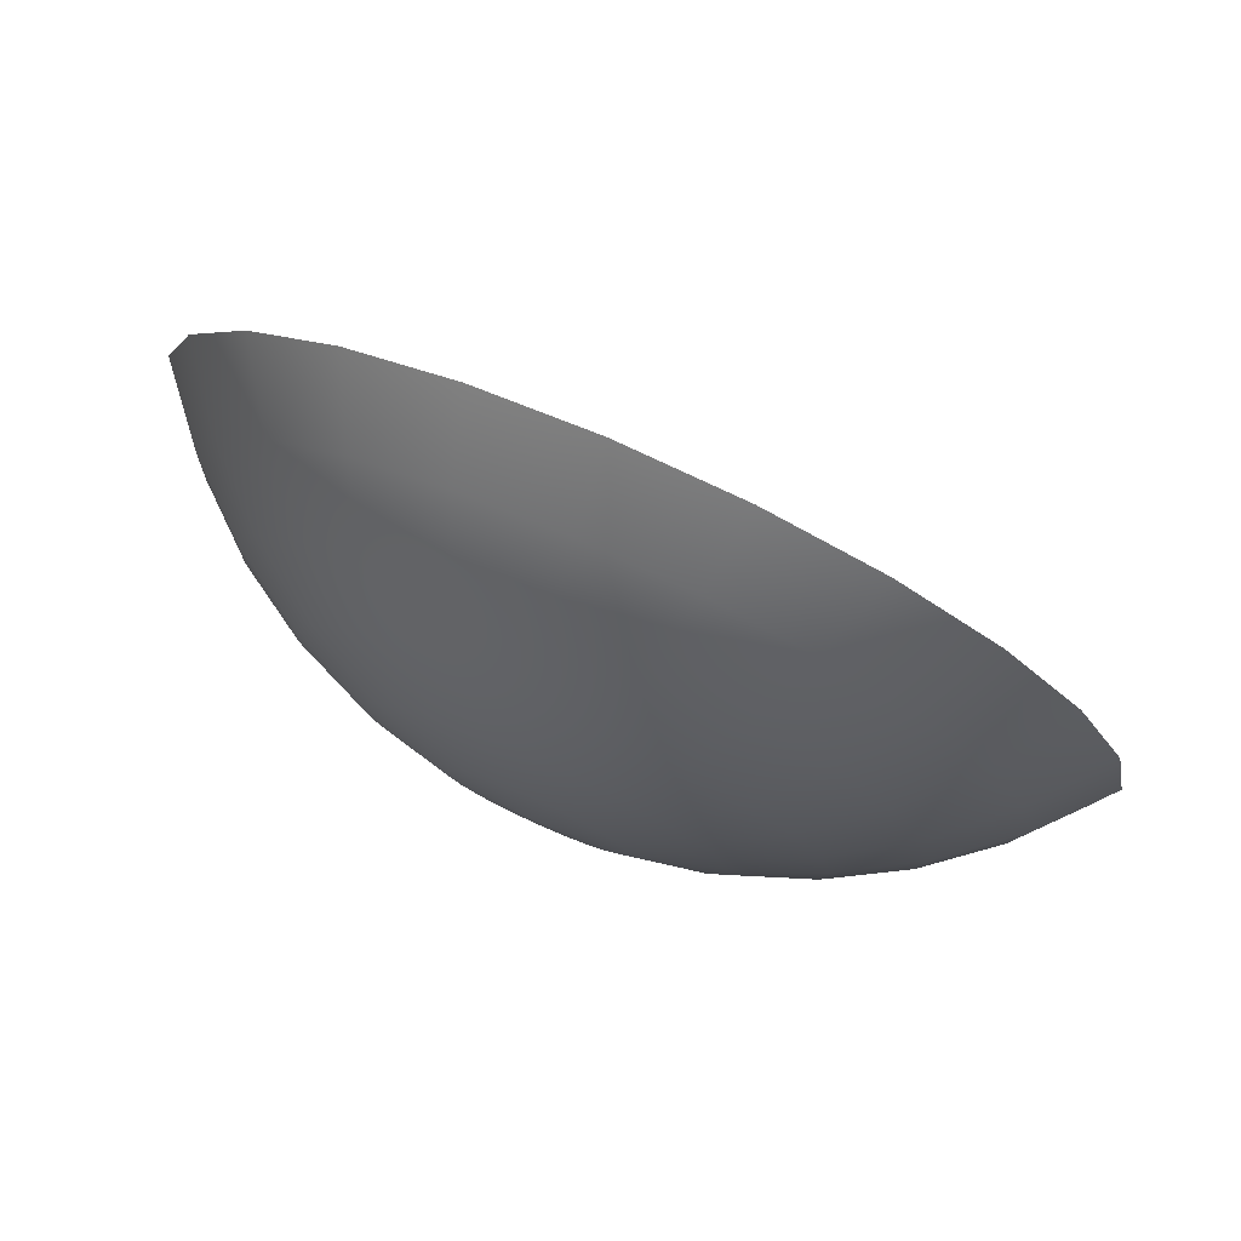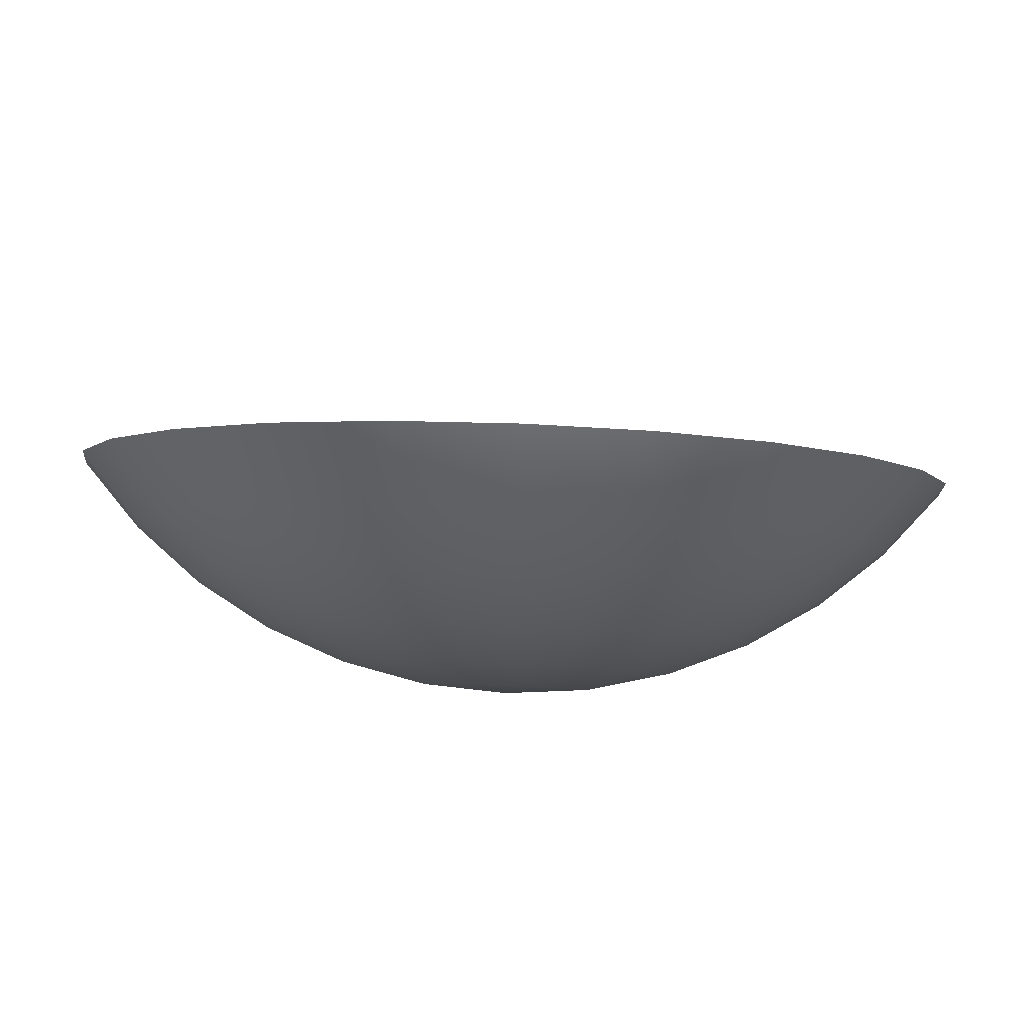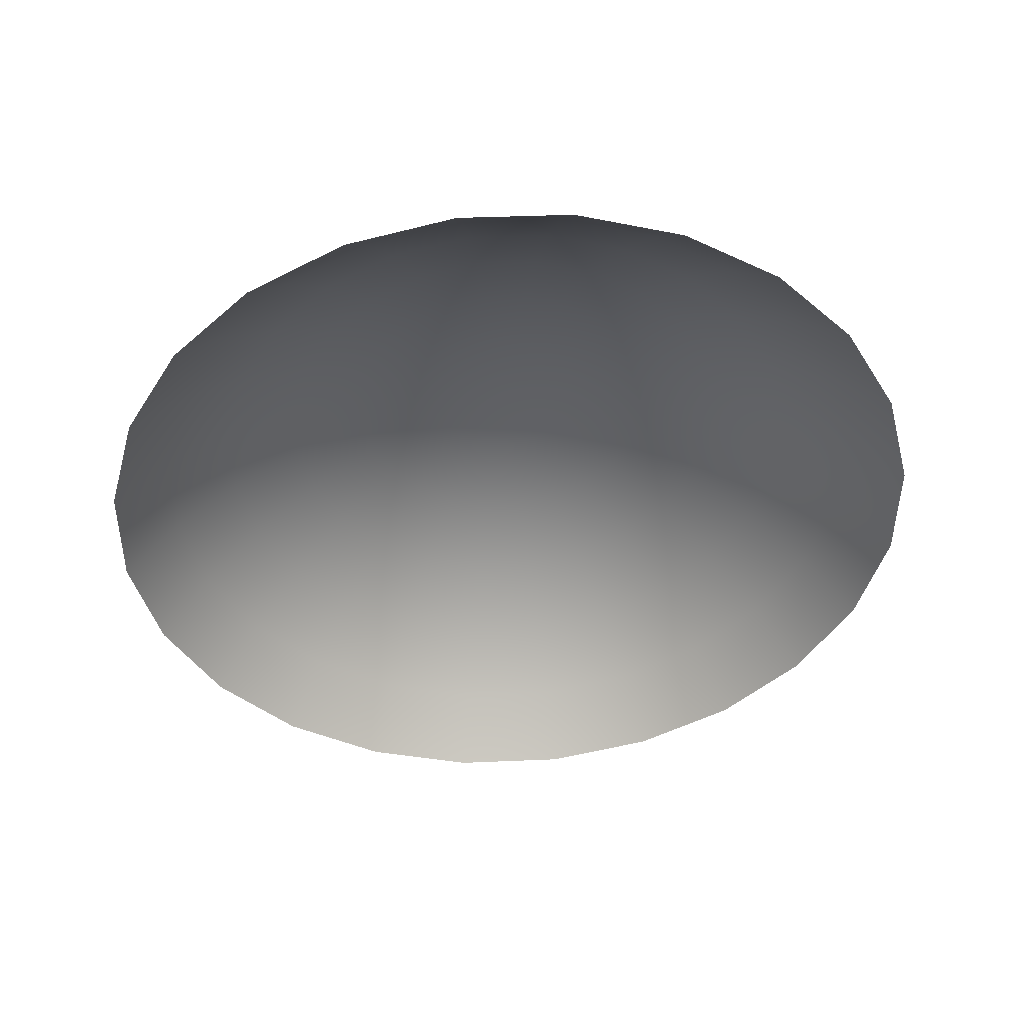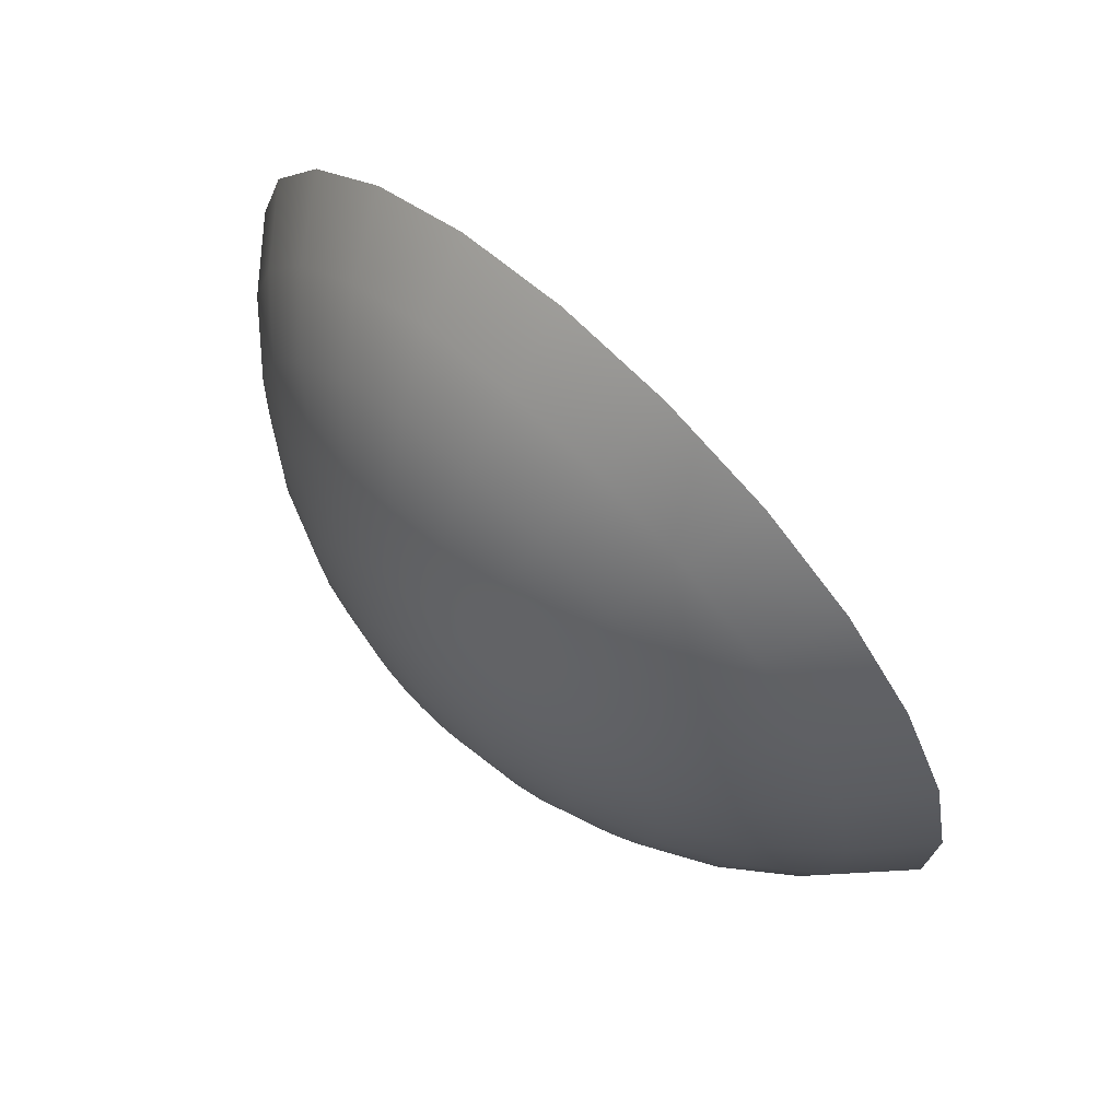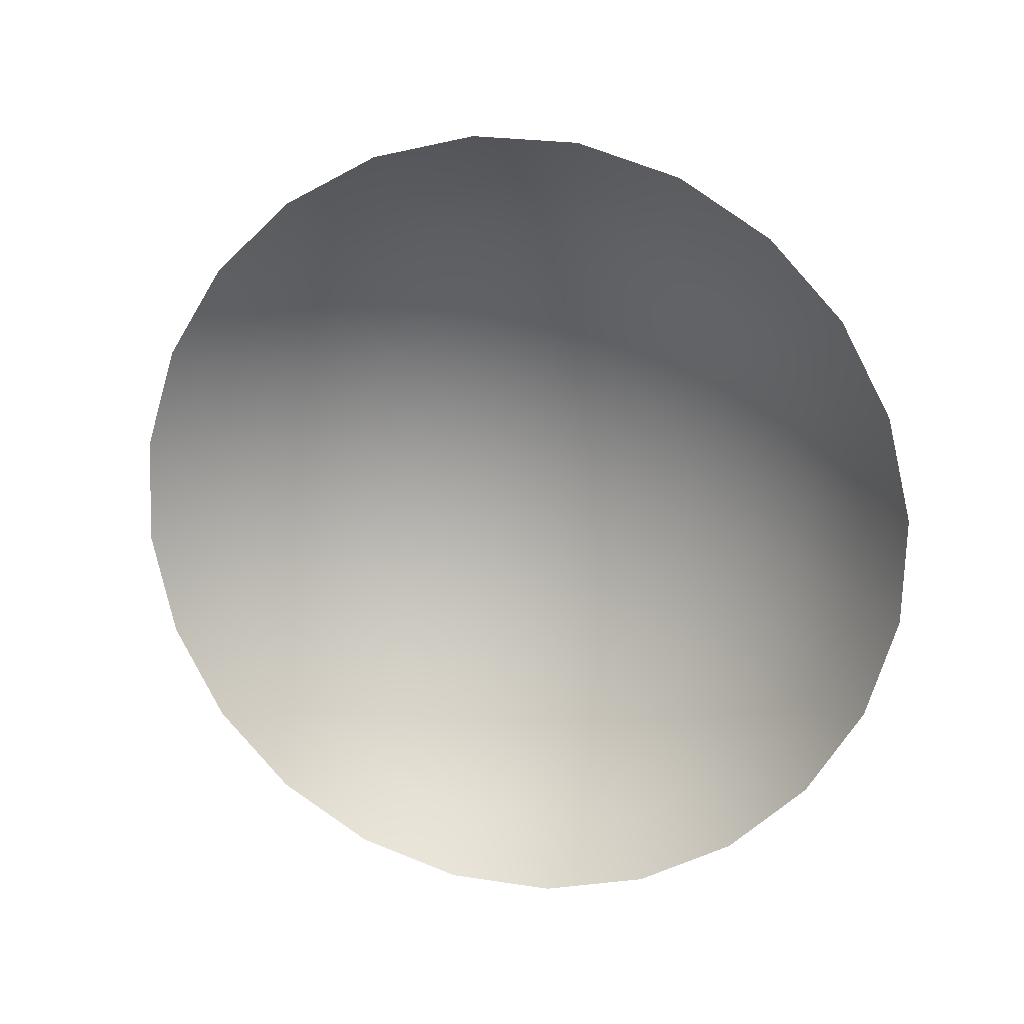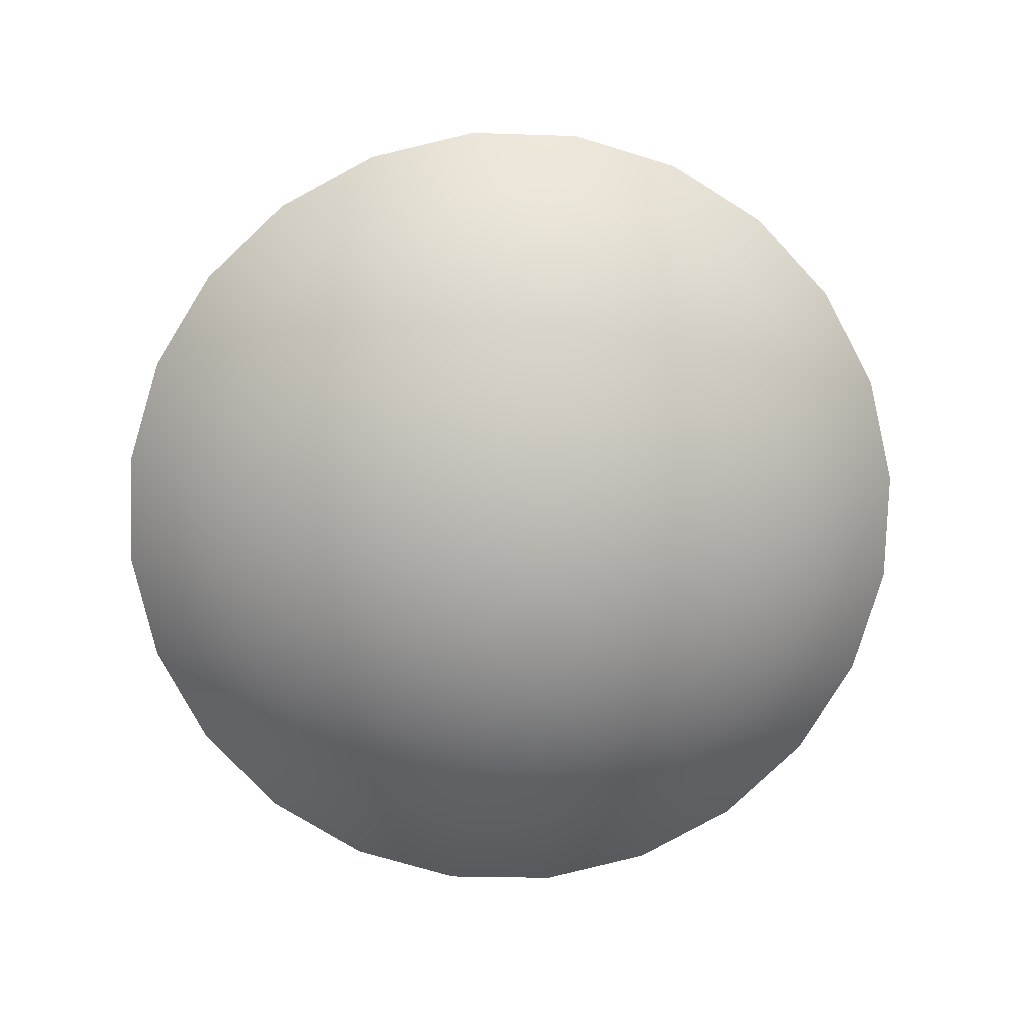
<metadata>
{"format":"obj","ext":"obj","renderer":"f3d","projection":"perspective","resolution":1024,"background":"white","views":[{"elev":-75.4,"azim":-26.6,"up":"+Z"},{"elev":-71.8,"azim":-2.3,"up":"+Z"},{"elev":-67.2,"azim":-172.3,"up":"+Y"},{"elev":-76.6,"azim":-49.7,"up":"+Z"},{"elev":-54.4,"azim":38.0,"up":"+Y"},{"elev":77.8,"azim":173.8,"up":"+Y"}]}
</metadata>
<code>
o Wooden_Plug10/Wooden_Plug/mesh1/mesh1-geometry#mesh1-geometry
v 0.02565 0.6266 0.3254
v 0.02515 0.6268 0.3279
v 0.02663 0.6266 0.3273
v 0.02463 0.6268 0.3258
v 0.02562 0.6265 0.3299
v 0.02652 0.6263 0.3248
v 0.02461 0.6263 0.3236
v 0.02355 0.6269 0.3281
v 0.02755 0.6262 0.3292
v 0.02355 0.6266 0.3302
v 0.02791 0.6262 0.3264
v 0.02505 0.6262 0.3233
v 0.0241 0.6264 0.3238
v 0.02355 0.6268 0.3259
v 0.02604 0.6259 0.3319
v 0.02355 0.626 0.3322
v 0.02718 0.626 0.324
v 0.02539 0.626 0.3229
v 0.02355 0.6258 0.3218
v 0.02246 0.6268 0.3258
v 0.02195 0.6268 0.3279
v 0.02836 0.6255 0.331
v 0.0292 0.6257 0.328
v 0.02148 0.6265 0.3299
v 0.02889 0.6257 0.3252
v 0.02355 0.6265 0.3238
v 0.023 0.6264 0.3238
v 0.0264 0.625 0.3338
v 0.02355 0.6251 0.3341
v 0.02106 0.6259 0.3319
v 0.0276 0.6256 0.3231
v 0.0256 0.6258 0.3224
v 0.02145 0.6266 0.3254
v 0.02249 0.6263 0.3236
v 0.02047 0.6266 0.3273
v 0.02906 0.6245 0.3328
v 0.03036 0.6249 0.3296
v 0.02069 0.625 0.3338
v 0.03047 0.625 0.3265
v 0.01955 0.6262 0.3292
v 0.0295 0.6251 0.3239
v 0.02567 0.6256 0.3219
v 0.01874 0.6255 0.331
v 0.01803 0.6245 0.3328
v 0.02774 0.6252 0.3221
v 0.0256 0.6254 0.3214
v 0.02205 0.6262 0.3233
v 0.02058 0.6263 0.3248
v 0.01919 0.6262 0.3264
v 0.03135 0.6238 0.3312
v 0.03188 0.6241 0.3278
v 0.03127 0.6242 0.3247
v 0.0179 0.6257 0.328
v 0.02971 0.6244 0.3224
v 0.0276 0.6247 0.3211
v 0.02539 0.6252 0.3209
v 0.02171 0.626 0.3229
v 0.01674 0.6249 0.3296
v 0.0295 0.6238 0.3209
v 0.02718 0.6243 0.3202
v 0.02505 0.625 0.3205
v 0.0215 0.6258 0.3224
v 0.01992 0.626 0.324
v 0.01821 0.6257 0.3252
v 0.0331 0.6229 0.3291
v 0.03285 0.6232 0.3257
v 0.03154 0.6234 0.3228
v 0.01663 0.625 0.3265
v 0.01575 0.6238 0.3312
v 0.03127 0.6226 0.3209
v 0.02889 0.6232 0.3196
v 0.02652 0.624 0.3194
v 0.02461 0.6249 0.3202
v 0.02143 0.6256 0.3219
v 0.0342 0.6218 0.3266
v 0.01521 0.6241 0.3278
v 0.03047 0.6218 0.3192
v 0.02791 0.6227 0.3184
v 0.02565 0.6237 0.3188
v 0.0241 0.6248 0.32
v 0.0195 0.6256 0.3231
v 0.0215 0.6254 0.3214
v 0.01759 0.6251 0.3239
v 0.03458 0.6207 0.324
v 0.03318 0.6222 0.3234
v 0.03285 0.6212 0.3211
v 0.01583 0.6242 0.3247
v 0.014 0.6229 0.3291
v 0.03188 0.6202 0.319
v 0.0292 0.6212 0.3177
v 0.02663 0.6223 0.3175
v 0.02463 0.6235 0.3184
v 0.02355 0.6248 0.3199
v 0.01935 0.6252 0.3221
v 0.02171 0.6252 0.3209
v 0.0195 0.6247 0.3211
v 0.01425 0.6232 0.3257
v 0.01289 0.6218 0.3266
v 0.03036 0.6194 0.3172
v 0.02755 0.6206 0.3165
v 0.02515 0.622 0.3169
v 0.02355 0.6235 0.3182
v 0.023 0.6248 0.32
v 0.02205 0.625 0.3205
v 0.01992 0.6243 0.3202
v 0.01738 0.6244 0.3224
v 0.0342 0.6196 0.3214
v 0.01556 0.6234 0.3228
v 0.03135 0.6176 0.3169
v 0.02836 0.6188 0.3157
v 0.02562 0.6203 0.3158
v 0.02355 0.622 0.3168
v 0.02246 0.6235 0.3184
v 0.02249 0.6249 0.3202
v 0.01759 0.6238 0.3209
v 0.02058 0.624 0.3194
v 0.01821 0.6232 0.3196
v 0.0331 0.6185 0.319
v 0.01392 0.6222 0.3234
v 0.02906 0.6169 0.3153
v 0.02604 0.6184 0.3149
v 0.02355 0.6202 0.3155
v 0.02195 0.622 0.3169
v 0.02145 0.6237 0.3188
v 0.01919 0.6227 0.3184
v 0.01583 0.6226 0.3209
v 0.01425 0.6212 0.3211
v 0.01252 0.6207 0.324
v 0.02355 0.6183 0.3146
v 0.02148 0.6203 0.3158
v 0.01663 0.6218 0.3192
v 0.02047 0.6223 0.3175
v 0.0179 0.6212 0.3177
v 0.0264 0.6164 0.3143
v 0.02106 0.6184 0.3149
v 0.01955 0.6206 0.3165
v 0.01521 0.6202 0.319
v 0.01289 0.6196 0.3214
v 0.02355 0.6163 0.3139
v 0.01674 0.6194 0.3172
v 0.01874 0.6188 0.3157
v 0.02069 0.6164 0.3143
v 0.014 0.6185 0.319
v 0.01575 0.6176 0.3169
v 0.01803 0.6169 0.3153
f 1 2 3
f 2 1 4
f 5 3 2
f 3 6 1
f 7 4 1
f 4 8 2
f 3 5 9
f 2 10 5
f 6 3 11
f 12 1 6
f 4 7 13
f 1 12 7
f 8 4 14
f 10 2 8
f 15 9 5
f 9 11 3
f 16 5 10
f 11 17 6
f 6 18 12
f 19 13 7
f 13 14 4
f 19 7 12
f 20 8 14
f 21 10 8
f 9 15 22
f 5 16 15
f 11 9 23
f 24 16 10
f 17 11 25
f 18 6 17
f 19 12 18
f 26 13 19
f 14 13 26
f 8 20 21
f 14 27 20
f 10 21 24
f 28 22 15
f 22 23 9
f 29 15 16
f 23 25 11
f 16 24 30
f 25 31 17
f 17 32 18
f 19 18 32
f 27 26 19
f 27 14 26
f 33 21 20
f 34 20 27
f 35 24 21
f 22 28 36
f 15 29 28
f 23 22 37
f 16 38 29
f 25 23 39
f 40 30 24
f 38 16 30
f 31 25 41
f 32 17 31
f 19 32 42
f 34 27 19
f 21 33 35
f 20 34 33
f 24 35 40
f 36 37 22
f 37 39 23
f 39 41 25
f 30 40 43
f 30 44 38
f 41 45 31
f 31 42 32
f 19 42 46
f 47 34 19
f 48 35 33
f 47 33 34
f 49 40 35
f 37 36 50
f 39 37 51
f 41 39 52
f 53 43 40
f 44 30 43
f 45 41 54
f 42 31 45
f 42 55 46
f 19 46 56
f 57 47 19
f 35 48 49
f 33 47 48
f 40 49 53
f 50 51 37
f 51 52 39
f 52 54 41
f 43 53 58
f 58 44 43
f 59 45 54
f 55 42 45
f 60 46 55
f 46 60 56
f 19 56 61
f 57 48 47
f 62 57 19
f 63 49 48
f 64 53 49
f 51 50 65
f 52 51 66
f 54 52 67
f 68 58 53
f 44 58 69
f 45 59 55
f 54 70 59
f 55 71 60
f 72 56 60
f 56 72 61
f 19 61 73
f 48 57 63
f 62 63 57
f 74 62 19
f 49 63 64
f 53 64 68
f 75 51 65
f 51 75 66
f 66 67 52
f 70 54 67
f 58 68 76
f 76 69 58
f 71 55 59
f 77 59 70
f 78 60 71
f 60 78 72
f 79 61 72
f 61 79 73
f 19 73 80
f 63 62 81
f 74 81 62
f 74 19 82
f 81 64 63
f 83 68 64
f 84 66 75
f 67 66 85
f 67 86 70
f 87 76 68
f 69 76 88
f 59 77 71
f 70 89 77
f 71 90 78
f 91 72 78
f 72 91 79
f 92 73 79
f 73 92 80
f 19 80 93
f 81 74 94
f 82 19 95
f 96 74 82
f 64 81 83
f 68 83 87
f 66 84 85
f 86 67 85
f 89 70 86
f 76 87 97
f 76 98 88
f 90 71 77
f 99 77 89
f 100 78 90
f 78 100 91
f 101 79 91
f 79 101 92
f 102 80 92
f 80 102 93
f 103 19 93
f 74 96 94
f 94 83 81
f 95 19 104
f 105 82 95
f 82 105 96
f 106 87 83
f 84 86 85
f 107 89 86
f 108 97 87
f 98 76 97
f 77 99 90
f 89 109 99
f 90 110 100
f 111 91 100
f 91 111 101
f 112 92 101
f 92 112 102
f 113 93 102
f 114 19 103
f 93 113 103
f 115 94 96
f 83 94 106
f 104 19 114
f 116 95 104
f 95 116 105
f 117 96 105
f 87 106 108
f 86 84 107
f 89 107 118
f 97 108 119
f 119 98 97
f 110 90 99
f 109 89 118
f 120 99 109
f 121 100 110
f 100 121 111
f 122 101 111
f 101 122 112
f 123 102 112
f 102 123 113
f 113 114 103
f 94 115 106
f 96 117 115
f 124 104 114
f 104 124 116
f 125 105 116
f 105 125 117
f 106 126 108
f 108 127 119
f 98 119 128
f 99 120 110
f 120 121 110
f 129 111 121
f 111 129 122
f 130 112 122
f 112 130 123
f 123 124 113
f 114 113 124
f 126 106 115
f 131 115 117
f 132 116 124
f 116 132 125
f 133 117 125
f 127 108 126
f 127 128 119
f 121 120 134
f 134 129 121
f 135 122 129
f 122 135 130
f 130 132 123
f 124 123 132
f 115 131 126
f 117 133 131
f 136 125 132
f 125 136 133
f 126 137 127
f 128 127 138
f 129 134 139
f 139 135 129
f 135 136 130
f 132 130 136
f 137 126 131
f 140 131 133
f 141 133 136
f 137 138 127
f 135 139 142
f 136 135 141
f 131 140 137
f 133 141 140
f 138 137 143
f 142 141 135
f 144 137 140
f 145 140 141
f 137 144 143
f 141 142 145
f 140 145 144
f 3 2 1
f 4 1 2
f 2 3 5
f 1 6 3
f 1 4 7
f 2 8 4
f 9 5 3
f 5 10 2
f 11 3 6
f 6 1 12
f 13 7 4
f 7 12 1
f 14 4 8
f 8 2 10
f 5 9 15
f 3 11 9
f 10 5 16
f 6 17 11
f 12 18 6
f 7 13 19
f 4 14 13
f 12 7 19
f 14 8 20
f 8 10 21
f 22 15 9
f 15 16 5
f 23 9 11
f 10 16 24
f 25 11 17
f 17 6 18
f 18 12 19
f 19 13 26
f 26 13 14
f 21 20 8
f 20 27 14
f 24 21 10
f 15 22 28
f 9 23 22
f 16 15 29
f 11 25 23
f 30 24 16
f 17 31 25
f 18 32 17
f 32 18 19
f 19 26 27
f 26 14 27
f 20 21 33
f 27 20 34
f 21 24 35
f 36 28 22
f 28 29 15
f 37 22 23
f 29 38 16
f 39 23 25
f 24 30 40
f 30 16 38
f 41 25 31
f 31 17 32
f 42 32 19
f 19 27 34
f 35 33 21
f 33 34 20
f 40 35 24
f 22 37 36
f 23 39 37
f 25 41 39
f 43 40 30
f 38 44 30
f 31 45 41
f 32 42 31
f 46 42 19
f 19 34 47
f 33 35 48
f 34 33 47
f 35 40 49
f 50 36 37
f 51 37 39
f 52 39 41
f 40 43 53
f 43 30 44
f 54 41 45
f 45 31 42
f 46 55 42
f 56 46 19
f 19 47 57
f 49 48 35
f 48 47 33
f 53 49 40
f 37 51 50
f 39 52 51
f 41 54 52
f 58 53 43
f 43 44 58
f 54 45 59
f 45 42 55
f 55 46 60
f 56 60 46
f 61 56 19
f 47 48 57
f 19 57 62
f 48 49 63
f 49 53 64
f 65 50 51
f 66 51 52
f 67 52 54
f 53 58 68
f 69 58 44
f 55 59 45
f 59 70 54
f 60 71 55
f 60 56 72
f 61 72 56
f 73 61 19
f 63 57 48
f 57 63 62
f 19 62 74
f 64 63 49
f 68 64 53
f 65 51 75
f 66 75 51
f 52 67 66
f 67 54 70
f 76 68 58
f 58 69 76
f 59 55 71
f 70 59 77
f 71 60 78
f 72 78 60
f 72 61 79
f 73 79 61
f 80 73 19
f 81 62 63
f 62 81 74
f 82 19 74
f 63 64 81
f 64 68 83
f 75 66 84
f 85 66 67
f 70 86 67
f 68 76 87
f 88 76 69
f 71 77 59
f 77 89 70
f 78 90 71
f 78 72 91
f 79 91 72
f 79 73 92
f 80 92 73
f 93 80 19
f 94 74 81
f 95 19 82
f 82 74 96
f 83 81 64
f 87 83 68
f 85 84 66
f 85 67 86
f 86 70 89
f 97 87 76
f 88 98 76
f 77 71 90
f 89 77 99
f 90 78 100
f 91 100 78
f 91 79 101
f 92 101 79
f 92 80 102
f 93 102 80
f 93 19 103
f 94 96 74
f 81 83 94
f 104 19 95
f 95 82 105
f 96 105 82
f 83 87 106
f 85 86 84
f 86 89 107
f 87 97 108
f 97 76 98
f 90 99 77
f 99 109 89
f 100 110 90
f 100 91 111
f 101 111 91
f 101 92 112
f 102 112 92
f 102 93 113
f 103 19 114
f 103 113 93
f 96 94 115
f 106 94 83
f 114 19 104
f 104 95 116
f 105 116 95
f 105 96 117
f 108 106 87
f 107 84 86
f 118 107 89
f 119 108 97
f 97 98 119
f 99 90 110
f 118 89 109
f 109 99 120
f 110 100 121
f 111 121 100
f 111 101 122
f 112 122 101
f 112 102 123
f 113 123 102
f 103 114 113
f 106 115 94
f 115 117 96
f 114 104 124
f 116 124 104
f 116 105 125
f 117 125 105
f 108 126 106
f 119 127 108
f 128 119 98
f 110 120 99
f 110 121 120
f 121 111 129
f 122 129 111
f 122 112 130
f 123 130 112
f 113 124 123
f 124 113 114
f 115 106 126
f 117 115 131
f 124 116 132
f 125 132 116
f 125 117 133
f 126 108 127
f 119 128 127
f 134 120 121
f 121 129 134
f 129 122 135
f 130 135 122
f 123 132 130
f 132 123 124
f 126 131 115
f 131 133 117
f 132 125 136
f 133 136 125
f 127 137 126
f 138 127 128
f 139 134 129
f 129 135 139
f 130 136 135
f 136 130 132
f 131 126 137
f 133 131 140
f 136 133 141
f 127 138 137
f 142 139 135
f 141 135 136
f 137 140 131
f 140 141 133
f 143 137 138
f 135 141 142
f 140 137 144
f 141 140 145
f 143 144 137
f 145 142 141
f 144 145 140

</code>
